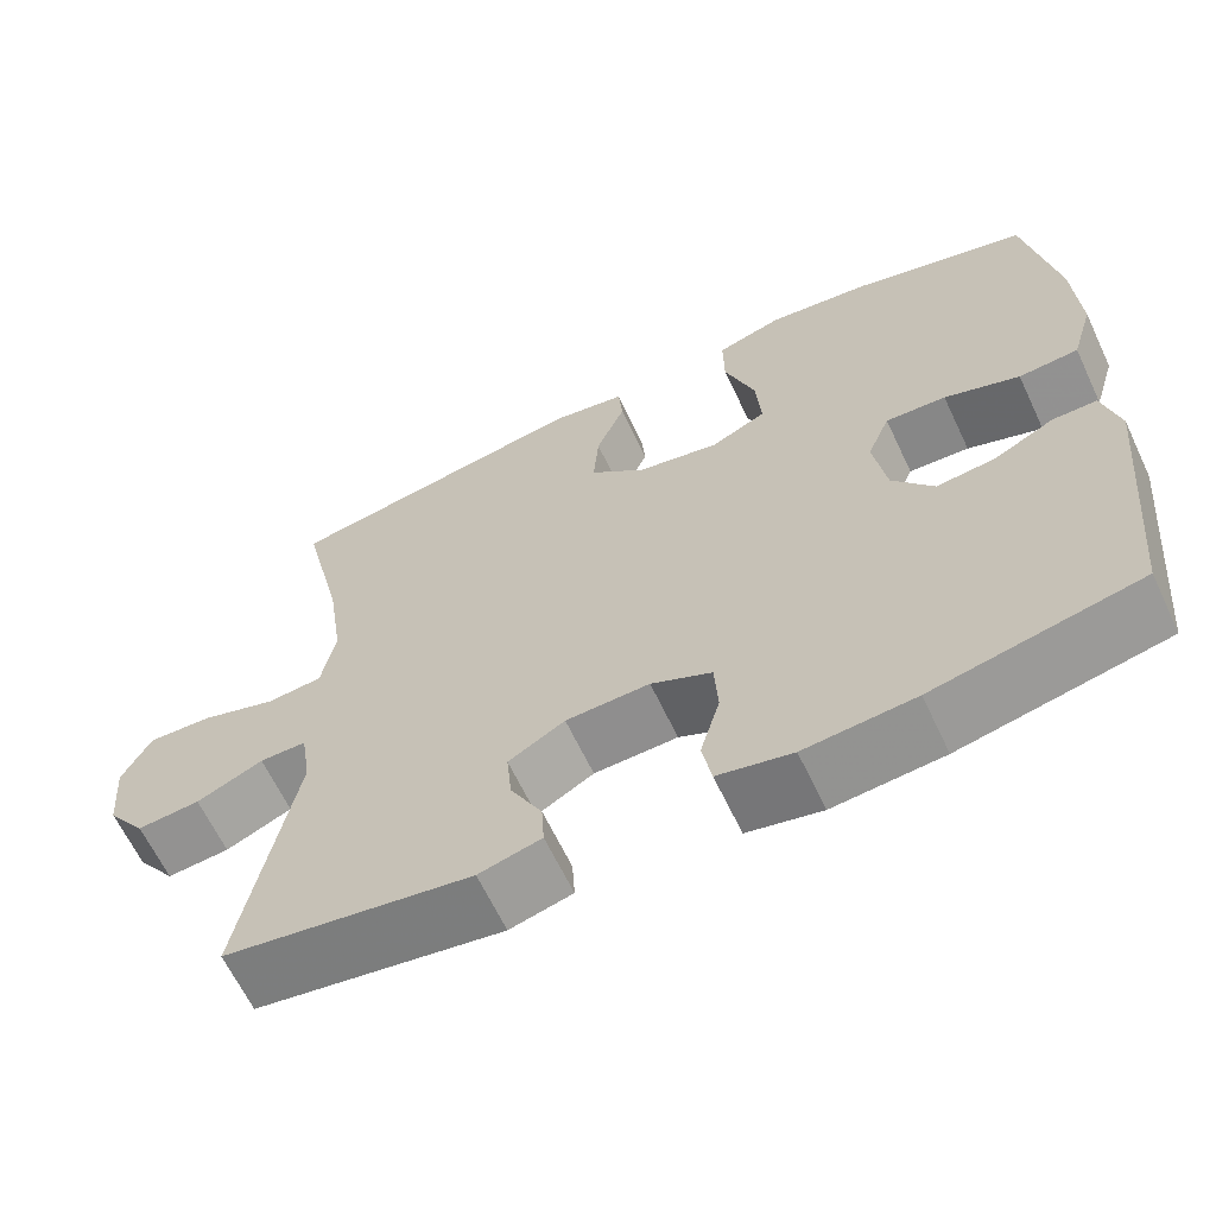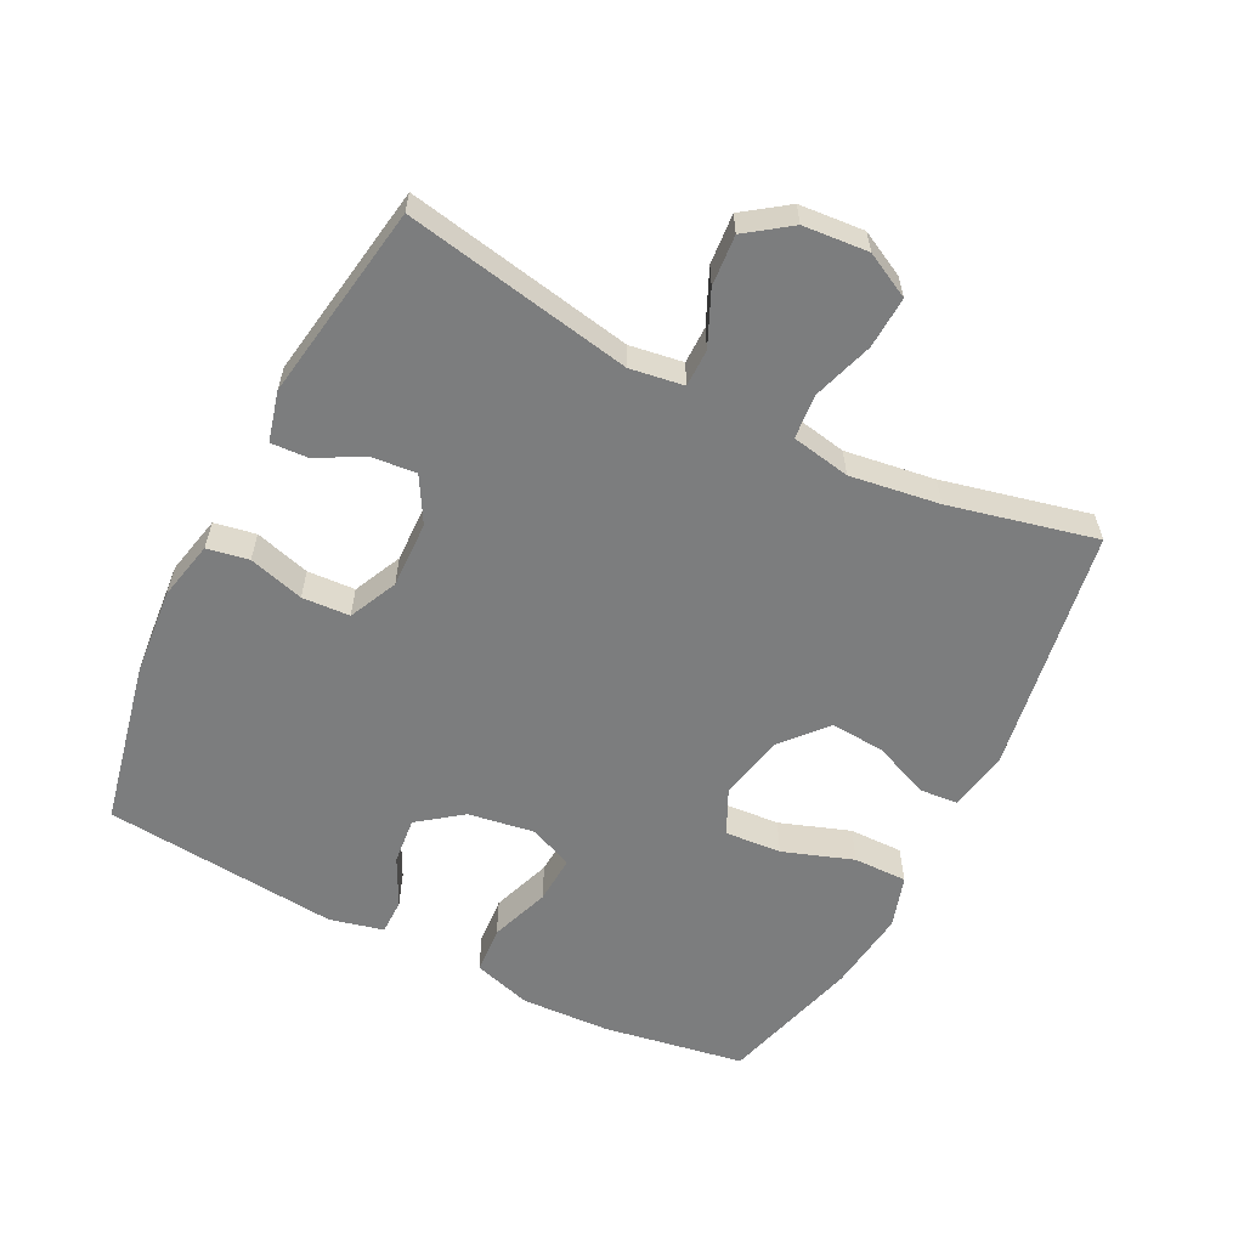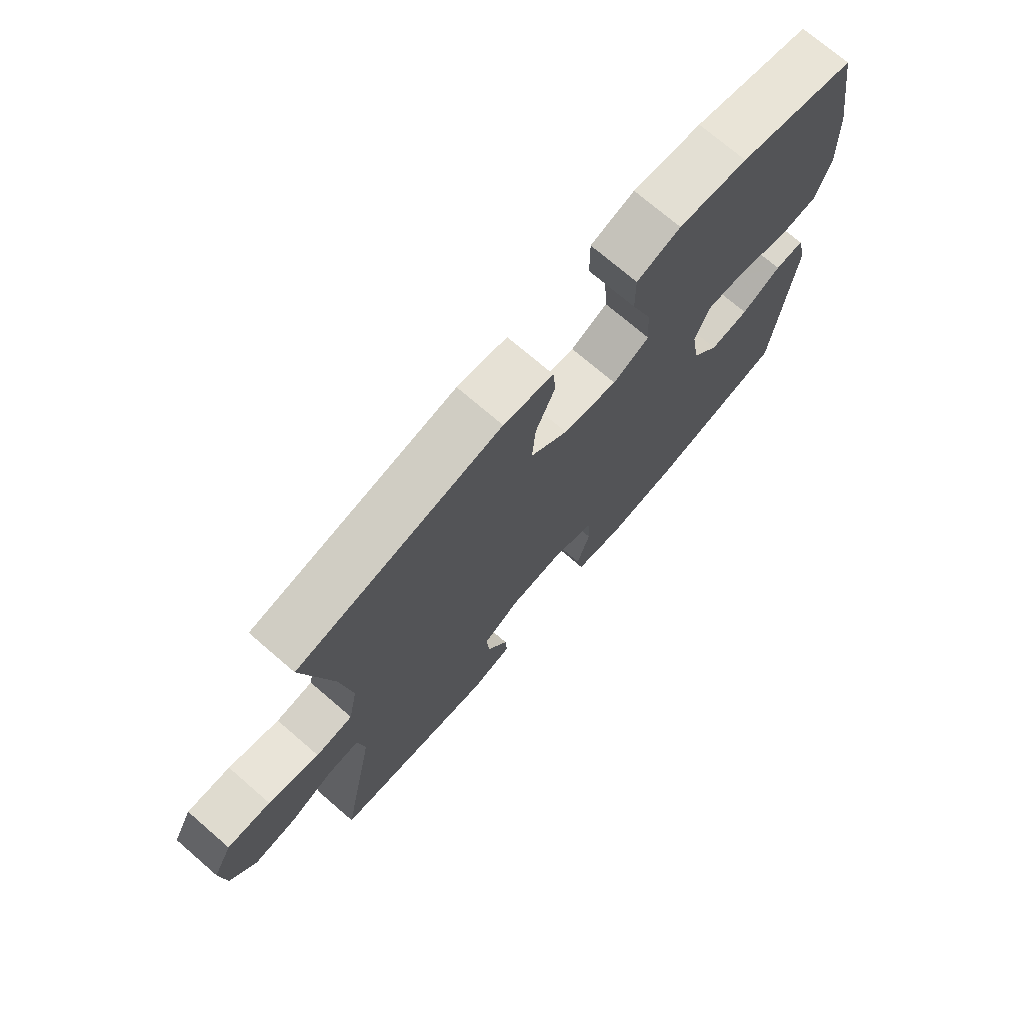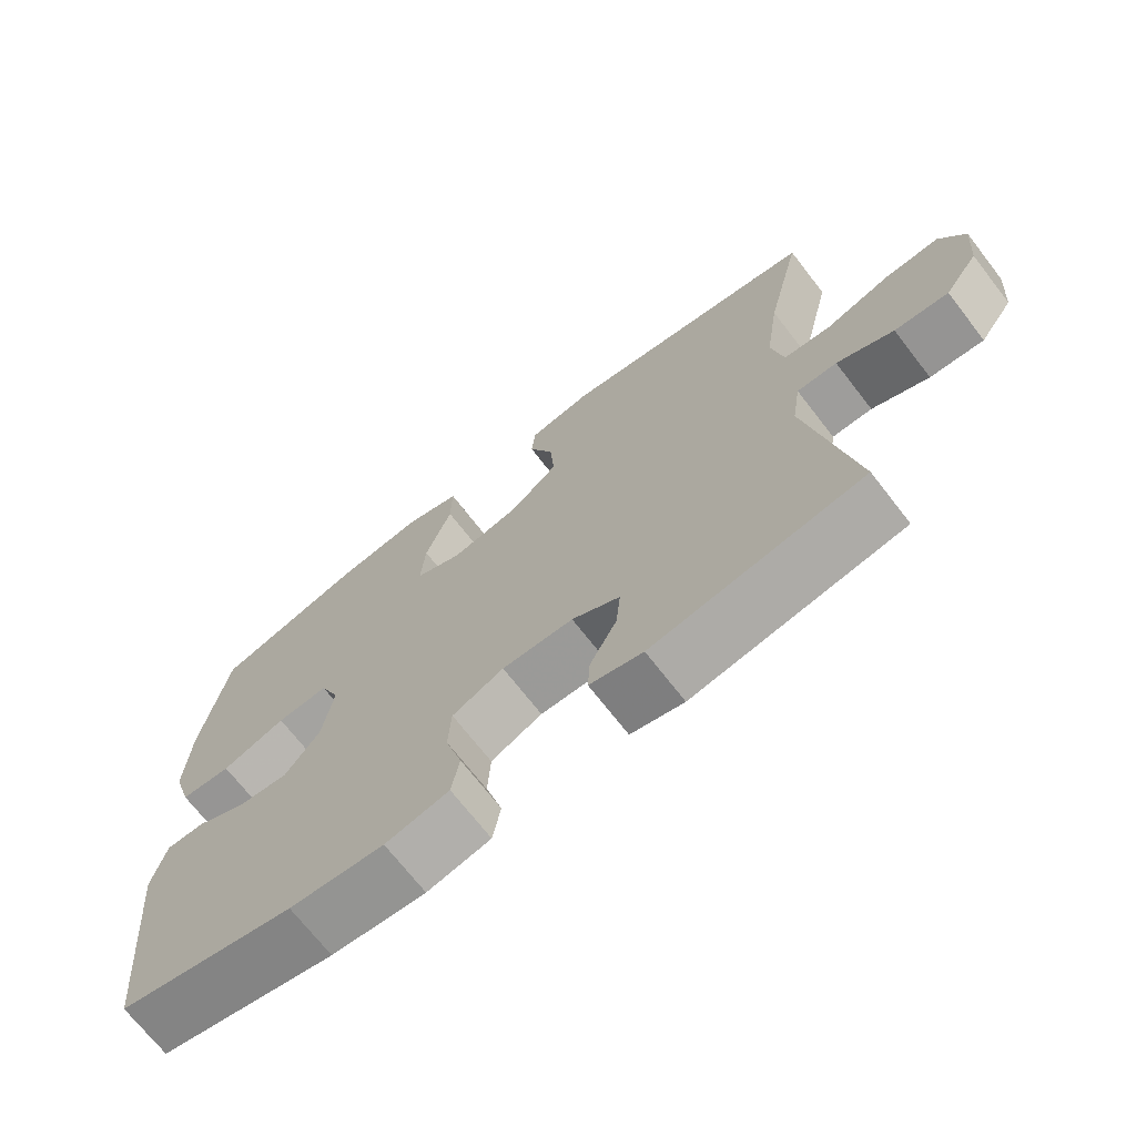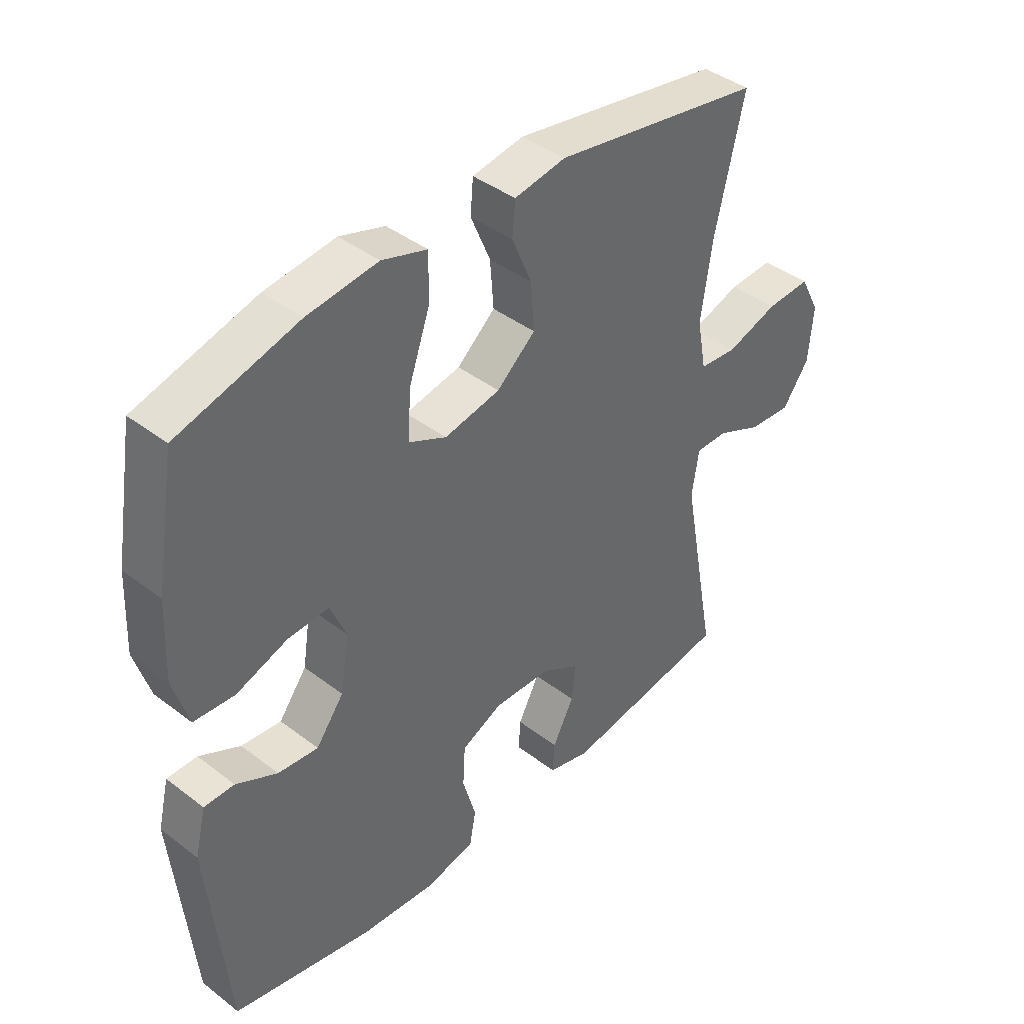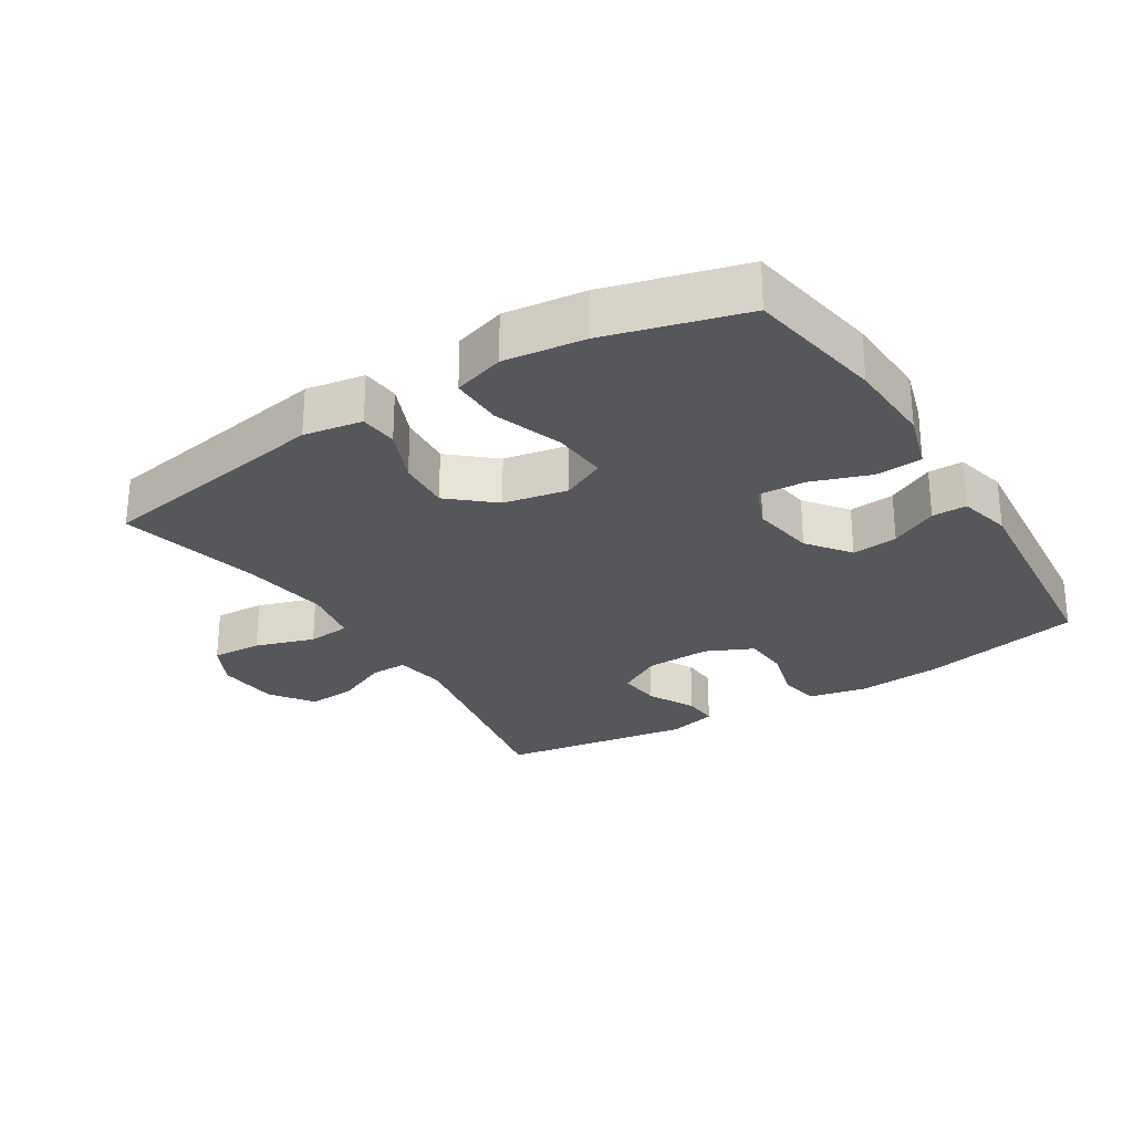
<metadata>
{"format":"obj","ext":"obj","renderer":"f3d","projection":"perspective","resolution":1024,"background":"white","views":[{"elev":-64.1,"azim":25.3,"up":"+Z"},{"elev":-59.0,"azim":-116.9,"up":"+Y"},{"elev":73.2,"azim":-49.3,"up":"+Z"},{"elev":-70.5,"azim":-142.2,"up":"+Z"},{"elev":41.2,"azim":132.9,"up":"+Z"},{"elev":-27.2,"azim":32.1,"up":"+Y"}]}
</metadata>
<code>
v 0.5 0.07 0.5
v 0.535 0.07 0.293
v 0.541 0.07 0.162
v 0.515 0.07 0.076
v 0.445 0.07 0.071
v 0.357 0.07 0.102
v 0.286 0.07 0.106
v 0.259 0.07 0.041
v 0.274 0.07 -0.055
v 0.322 0.07 -0.119
v 0.391 0.07 -0.112
v 0.462 0.07 -0.076
v 0.514 0.07 -0.076
v 0.533 0.07 -0.155
v 0.5 0.07 -0.5
v 0.259 0.07 -0.551
v 0.13 0.07 -0.562
v 0.043 0.07 -0.543
v 0.032 0.07 -0.482
v 0.055 0.07 -0.401
v 0.051 0.07 -0.331
v -0.02 0.07 -0.298
v -0.118 0.07 -0.301
v -0.184 0.07 -0.339
v -0.178 0.07 -0.403
v -0.141 0.07 -0.474
v -0.138 0.07 -0.527
v -0.211 0.07 -0.546
v -0.5 0.07 -0.5
v -0.438 0.07 -0.167
v -0.45 0.07 -0.089
v -0.505 0.07 -0.089
v -0.583 0.07 -0.124
v -0.657 0.07 -0.13
v -0.703 0.07 -0.066
v -0.711 0.07 0.029
v -0.677 0.07 0.095
v -0.601 0.07 0.091
v -0.512 0.07 0.062
v -0.447 0.07 0.068
v -0.431 0.07 0.154
v -0.45 0.07 0.285
v -0.5 0.07 0.5
v -0.141 0.07 0.561
v -0.053 0.07 0.546
v -0.048 0.07 0.489
v -0.082 0.07 0.408
v -0.088 0.07 0.328
v -0.022 0.07 0.271
v 0.074 0.07 0.252
v 0.139 0.07 0.283
v 0.133 0.07 0.366
v 0.097 0.07 0.469
v 0.096 0.07 0.548
v 0.173 0.07 0.572
v 0.294 0.07 0.557
v 0.5 0 0.5
v 0.535 0 0.293
v 0.541 0 0.162
v 0.515 0 0.076
v 0.445 0 0.071
v 0.357 0 0.102
v 0.286 0 0.106
v 0.259 0 0.041
v 0.274 0 -0.055
v 0.322 0 -0.119
v 0.391 0 -0.112
v 0.462 0 -0.076
v 0.514 0 -0.076
v 0.533 0 -0.155
v 0.5 0 -0.5
v 0.259 0 -0.551
v 0.13 0 -0.562
v 0.043 0 -0.543
v 0.032 0 -0.482
v 0.055 0 -0.401
v 0.051 0 -0.331
v -0.02 0 -0.298
v -0.118 0 -0.301
v -0.184 0 -0.339
v -0.178 0 -0.403
v -0.141 0 -0.474
v -0.138 0 -0.527
v -0.211 0 -0.546
v -0.5 0 -0.5
v -0.438 0 -0.167
v -0.45 0 -0.089
v -0.505 0 -0.089
v -0.583 0 -0.124
v -0.657 0 -0.13
v -0.703 0 -0.066
v -0.711 0 0.029
v -0.677 0 0.095
v -0.601 0 0.091
v -0.512 0 0.062
v -0.447 0 0.068
v -0.431 0 0.154
v -0.45 0 0.285
v -0.5 0 0.5
v -0.141 0 0.561
v -0.053 0 0.546
v -0.048 0 0.489
v -0.082 0 0.408
v -0.088 0 0.328
v -0.022 0 0.271
v 0.074 0 0.252
v 0.139 0 0.283
v 0.133 0 0.366
v 0.097 0 0.469
v 0.096 0 0.548
v 0.173 0 0.572
v 0.294 0 0.557
f 4 5 6
f 3 4 6
f 2 3 6
f 1 2 6
f 56 1 6
f 55 56 6
f 54 55 6
f 53 54 6
f 52 53 6
f 51 52 6 7
f 50 51 7 8
f 49 50 8 9
f 48 49 9 10
f 45 46 47
f 44 45 47
f 43 44 47
f 42 43 47
f 41 42 47 48
f 40 41 48 10
f 37 38 39
f 36 37 39
f 35 36 39
f 34 35 39
f 33 34 39
f 32 33 39
f 31 32 39 40
f 30 31 40 10
f 28 29 30
f 27 28 30
f 26 27 30
f 25 26 30
f 24 25 30
f 23 24 30
f 22 23 30 10
f 18 19 20
f 17 18 20
f 16 17 20
f 15 16 20
f 14 15 20
f 13 14 20
f 12 13 20
f 11 12 20
f 11 20 21
f 10 11 21 22
f 62 61 60
f 62 60 59
f 62 59 58
f 62 58 57
f 62 57 112
f 62 112 111
f 62 111 110
f 62 110 109
f 62 109 108
f 63 62 108 107
f 64 63 107 106
f 65 64 106 105
f 66 65 105 104
f 103 102 101
f 103 101 100
f 103 100 99
f 103 99 98
f 104 103 98 97
f 66 104 97 96
f 95 94 93
f 95 93 92
f 95 92 91
f 95 91 90
f 95 90 89
f 95 89 88
f 96 95 88 87
f 66 96 87 86
f 86 85 84
f 86 84 83
f 86 83 82
f 86 82 81
f 86 81 80
f 86 80 79
f 66 86 79 78
f 76 75 74
f 76 74 73
f 76 73 72
f 76 72 71
f 76 71 70
f 76 70 69
f 76 69 68
f 76 68 67
f 77 76 67
f 78 77 67 66
f 1 57 58 2
f 2 58 59 3
f 3 59 60 4
f 4 60 61 5
f 5 61 62 6
f 6 62 63 7
f 7 63 64 8
f 8 64 65 9
f 9 65 66 10
f 10 66 67 11
f 11 67 68 12
f 12 68 69 13
f 13 69 70 14
f 14 70 71 15
f 15 71 72 16
f 16 72 73 17
f 17 73 74 18
f 18 74 75 19
f 19 75 76 20
f 20 76 77 21
f 21 77 78 22
f 22 78 79 23
f 23 79 80 24
f 24 80 81 25
f 25 81 82 26
f 26 82 83 27
f 27 83 84 28
f 28 84 85 29
f 29 85 86 30
f 30 86 87 31
f 31 87 88 32
f 32 88 89 33
f 33 89 90 34
f 34 90 91 35
f 35 91 92 36
f 36 92 93 37
f 37 93 94 38
f 38 94 95 39
f 39 95 96 40
f 40 96 97 41
f 41 97 98 42
f 42 98 99 43
f 43 99 100 44
f 44 100 101 45
f 45 101 102 46
f 46 102 103 47
f 47 103 104 48
f 48 104 105 49
f 49 105 106 50
f 50 106 107 51
f 51 107 108 52
f 52 108 109 53
f 53 109 110 54
f 54 110 111 55
f 55 111 112 56
f 56 112 57 1

</code>
